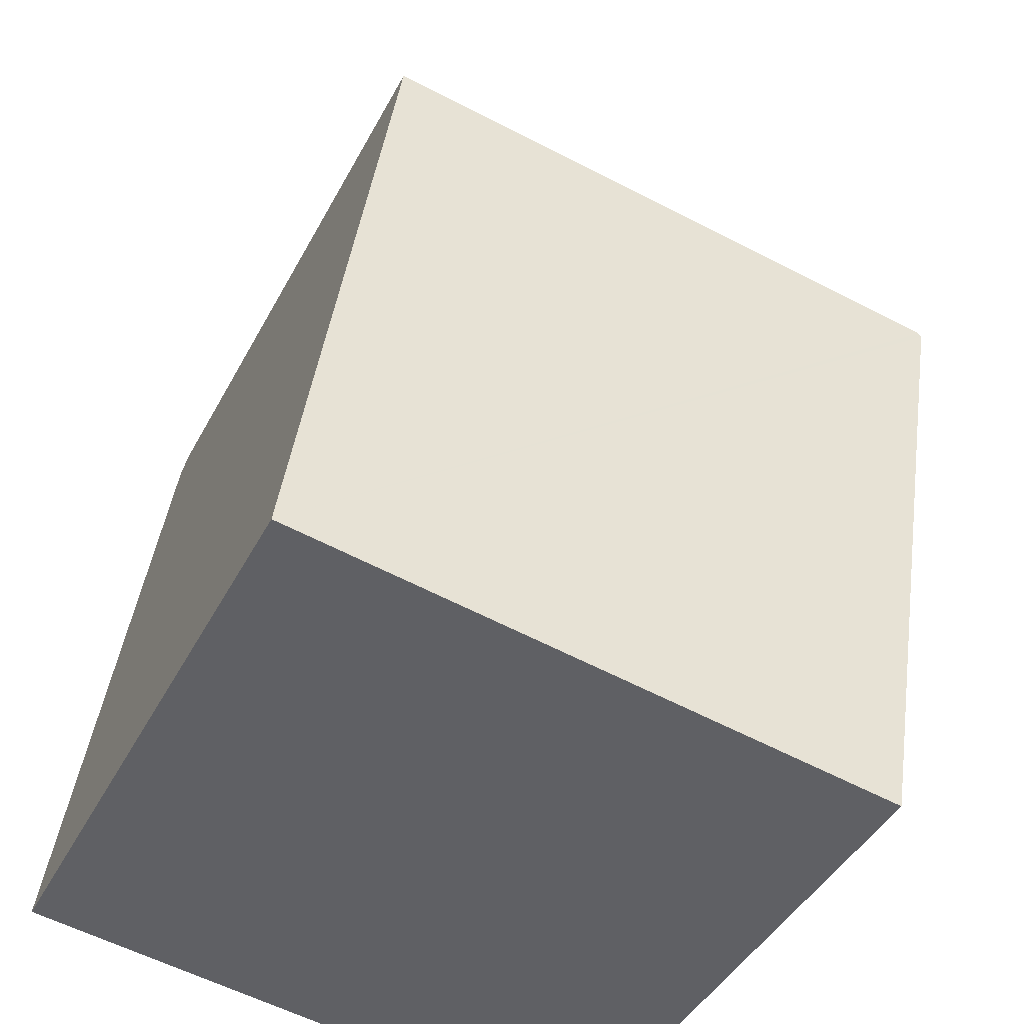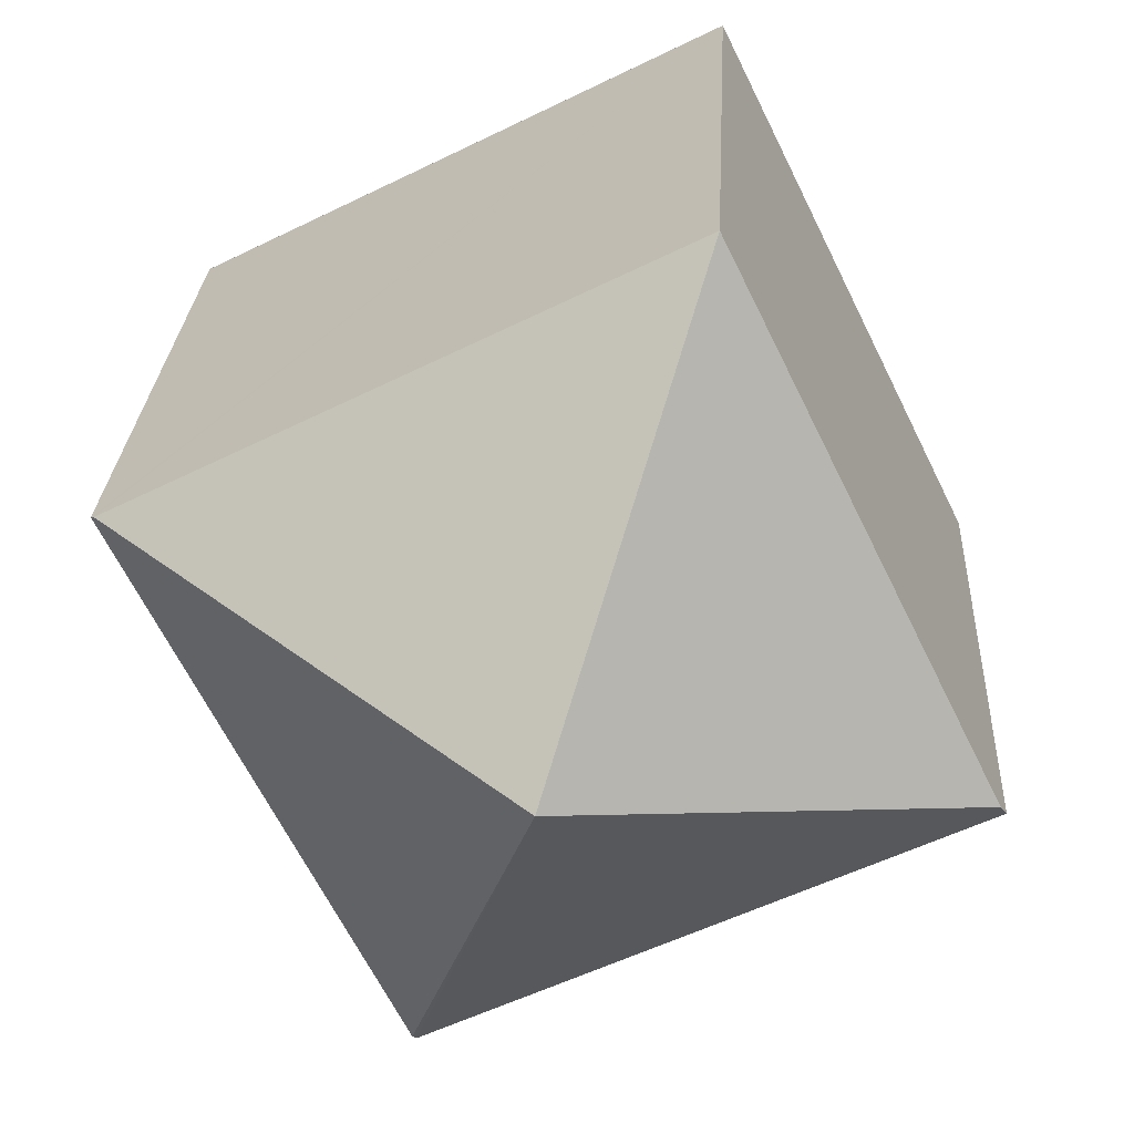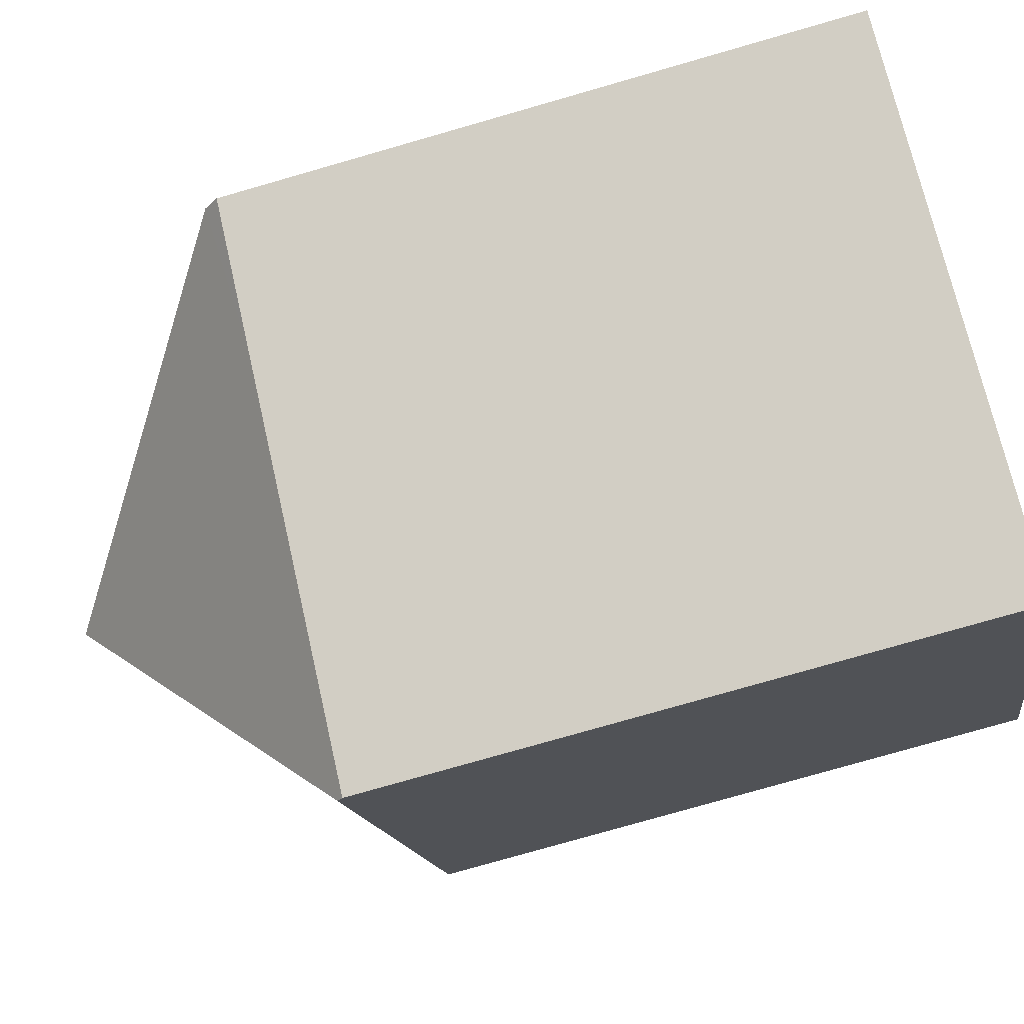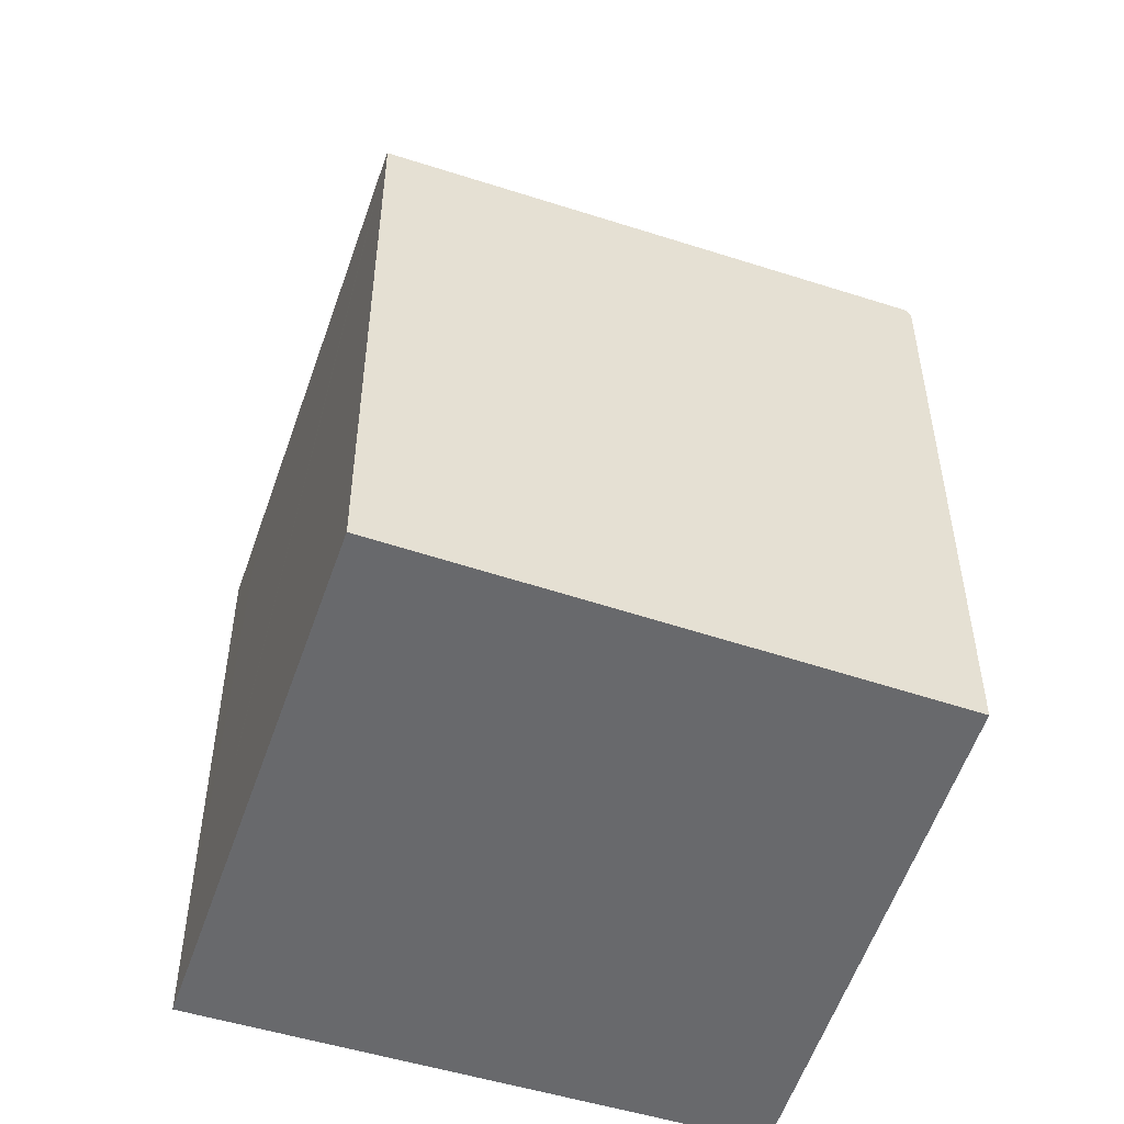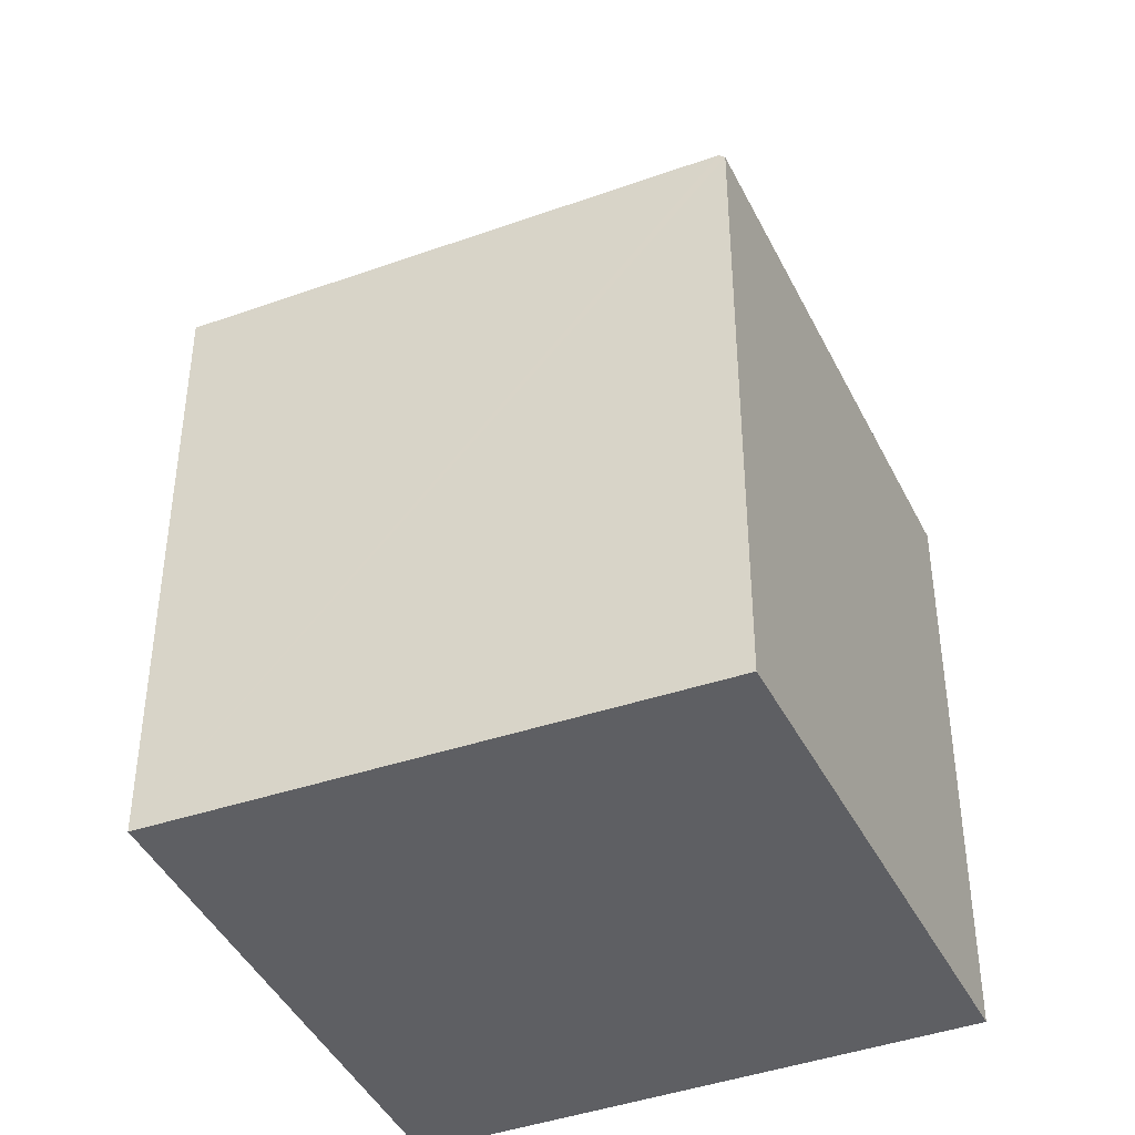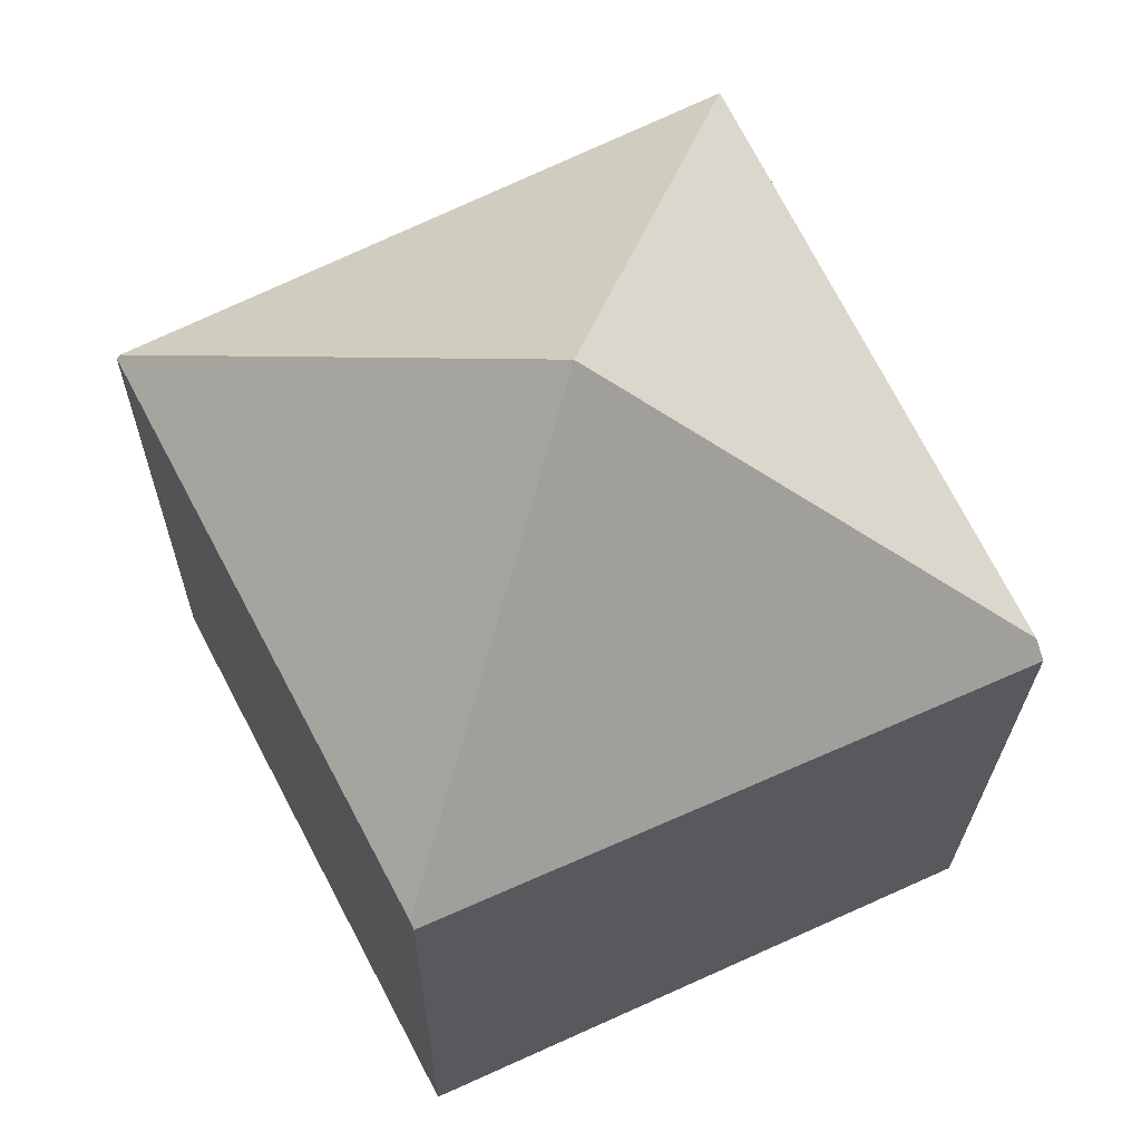
<metadata>
{"format":"obj","ext":"obj","renderer":"f3d","projection":"perspective","resolution":1024,"background":"white","views":[{"elev":42.5,"azim":7.8,"up":"+Z"},{"elev":24.8,"azim":-177.1,"up":"+Z"},{"elev":-77.8,"azim":-74.0,"up":"+Z"},{"elev":-52.8,"azim":97.8,"up":"+Y"},{"elev":-42.0,"azim":139.8,"up":"+Y"},{"elev":-21.6,"azim":179.4,"up":"+Z"}]}
</metadata>
<code>
v  4.983 6.185 -2.206
v  7.456 6.084 2.589
v  7.487 6.053 2.573
v  3.762 8.593 1.364
v  4.996 6.084 3.824
v  3.347 6.084 4.652
v  2.49 6.084 5.082
v  0.024 5.993 0.049
v  1.337 5.993 -0.61
v  0 5.943 3.639e-16
v  0.068 6.084 0.138
v  2.566 6.039 -1.171
v  4.954 6.128 -2.261
v  0.311 6.084 0.634
v  4.954 1.384e-16 -2.261
v  0 0 0
v  2.566 7.17e-17 -1.171
v  1.337 3.735e-17 -0.61
v  0.024 -3e-18 0.049
v  2.49 -3.112e-16 5.082
v  0.068 -8.45e-18 0.138
v  0.311 -3.882e-17 0.634
v  7.487 -1.576e-16 2.573
v  3.347 -2.849e-16 4.652
v  4.996 -2.342e-16 3.824
v  7.456 -1.585e-16 2.589
v  4.983 1.351e-16 -2.206
g defaultobject
f 1 2 3
f 2 1 4
f 4 5 2
f 5 4 6
f 6 4 7
f 8 9 10
f 9 8 11
f 9 11 4
f 9 4 12
f 12 4 13
f 13 4 1
f 14 4 11
f 4 14 7
f 15 12 13
f 12 15 9
f 9 15 10
f 10 15 16
f 16 15 17
f 16 17 18
f 8 14 11
f 14 8 7
f 7 8 10
f 7 10 16
f 7 16 19
f 7 19 20
f 20 19 21
f 20 21 22
f 20 6 7
f 6 20 5
f 5 20 2
f 2 20 3
f 3 20 23
f 23 20 24
f 23 24 25
f 23 25 26
f 23 1 3
f 1 23 13
f 13 23 15
f 15 23 27
f 22 24 20
f 24 22 25
f 25 22 21
f 25 21 19
f 25 19 16
f 25 16 18
f 25 18 23
f 23 18 17
f 23 17 15
f 23 15 27

</code>
